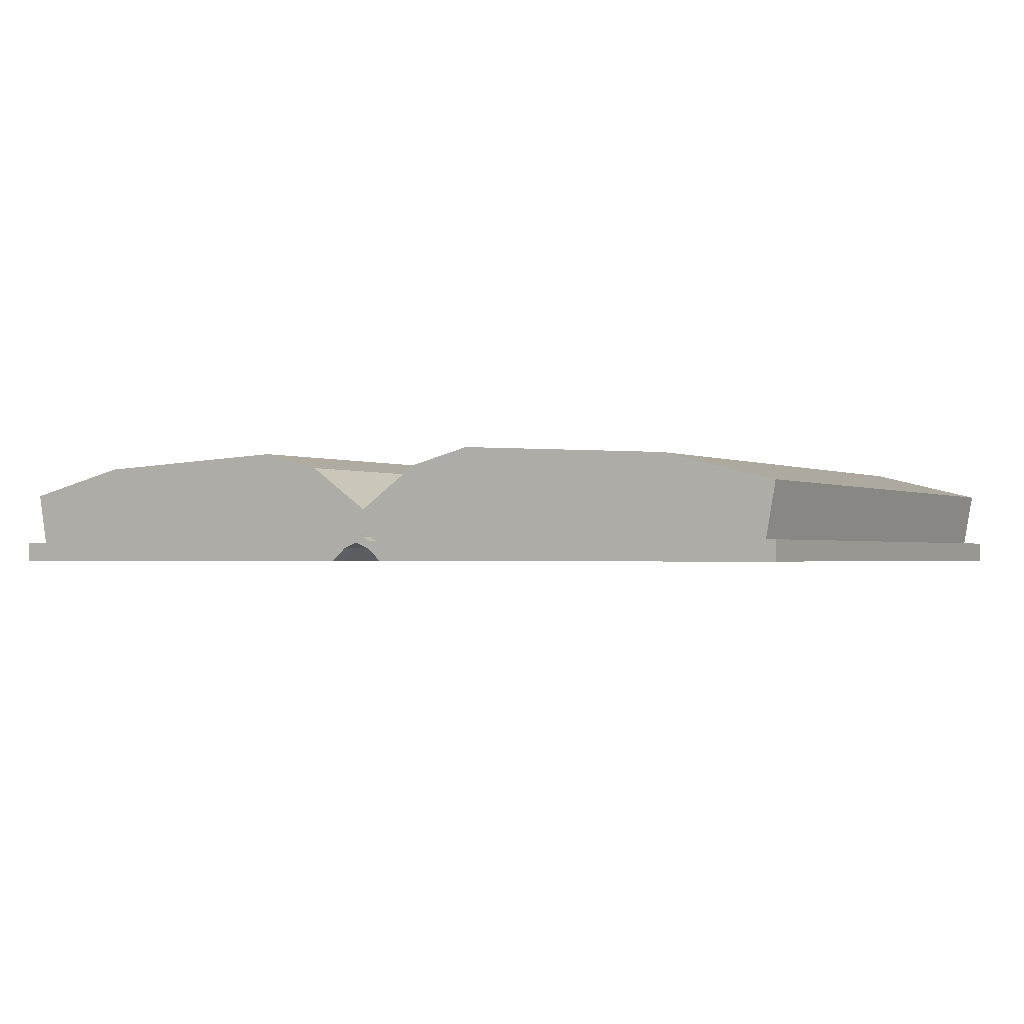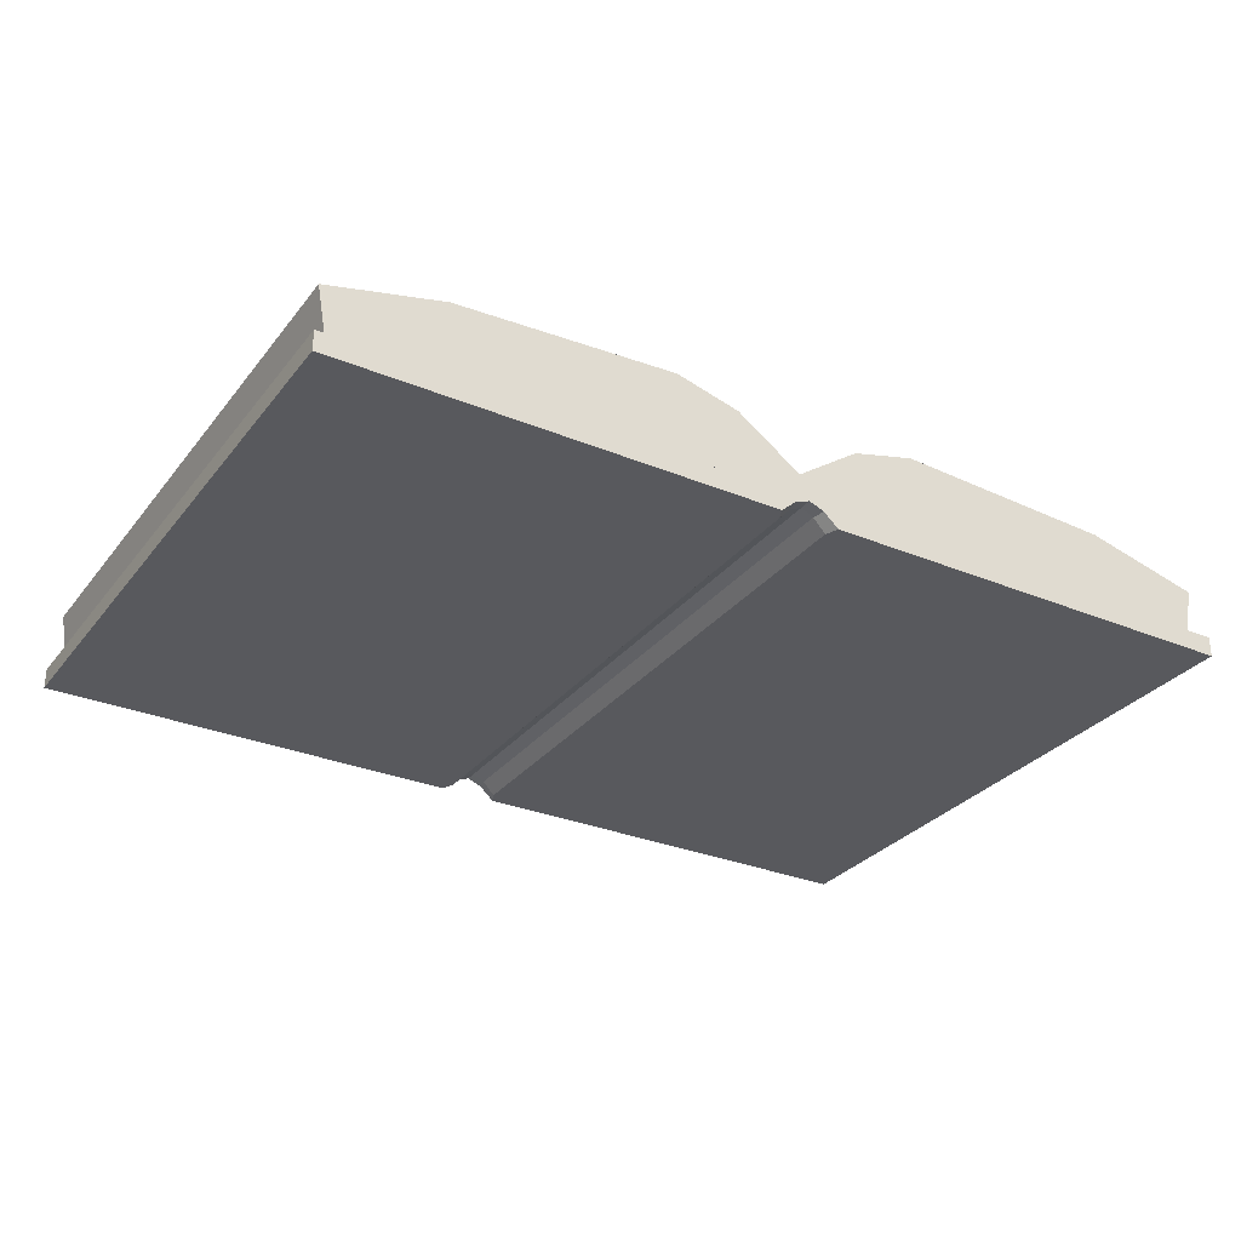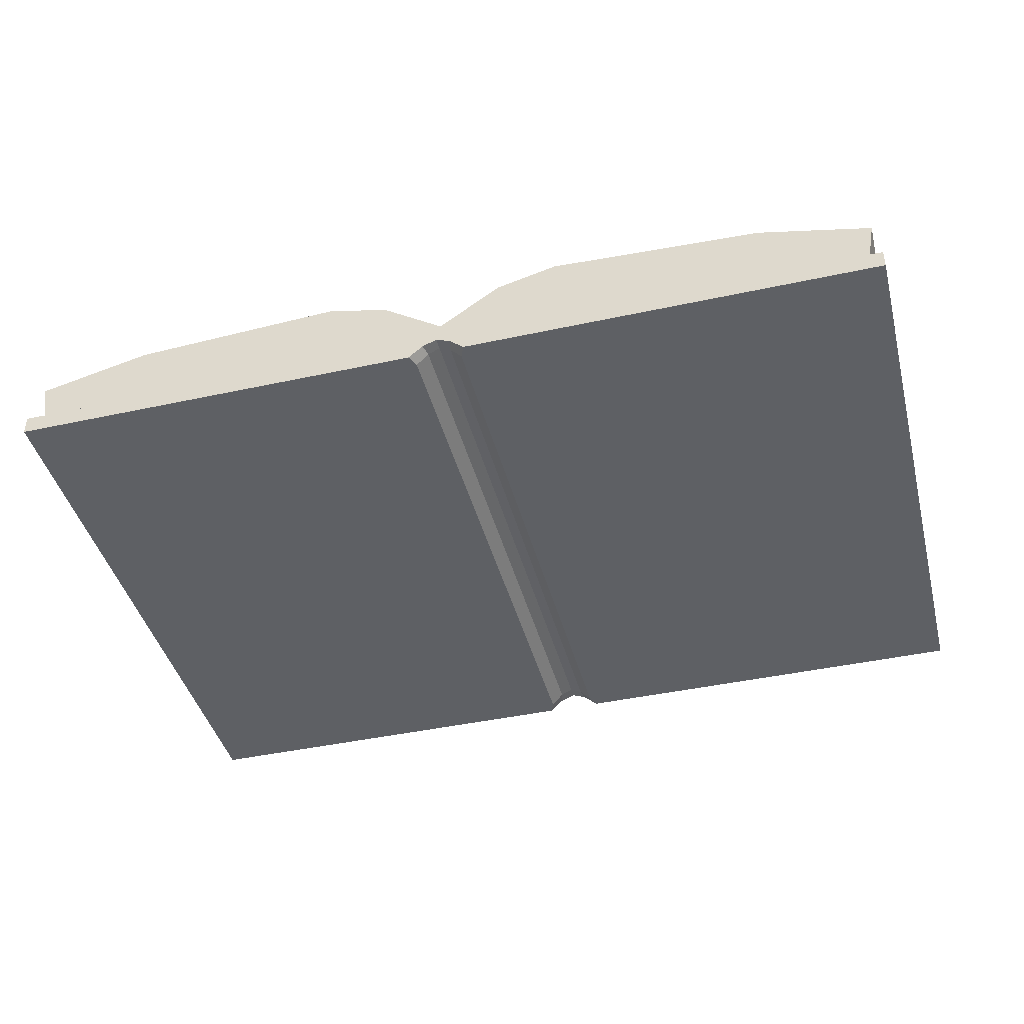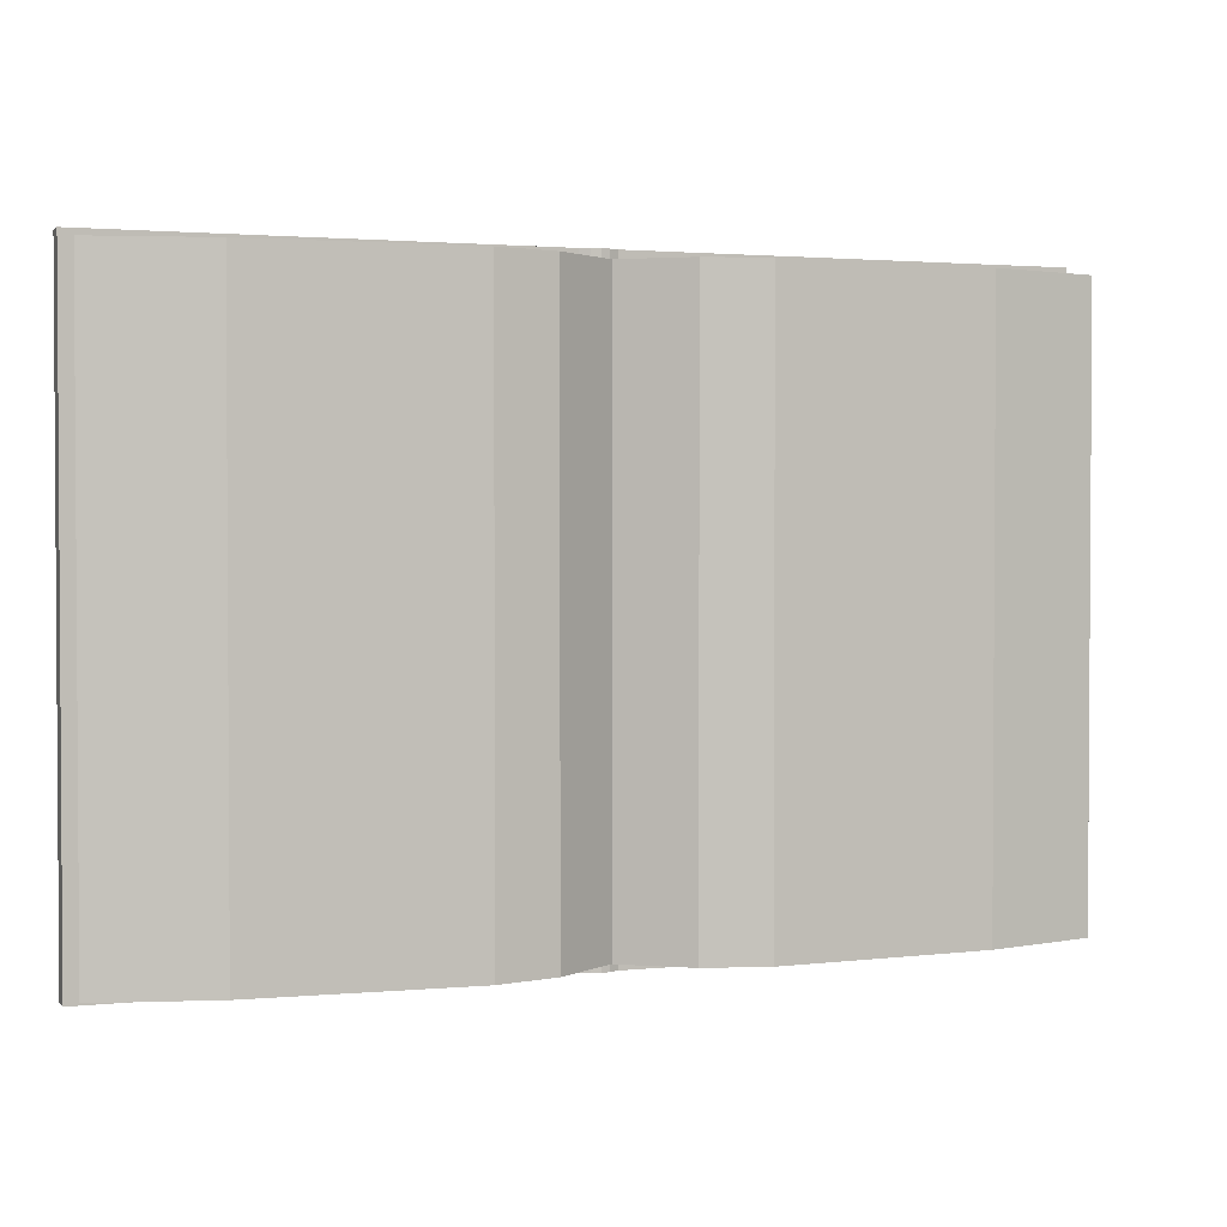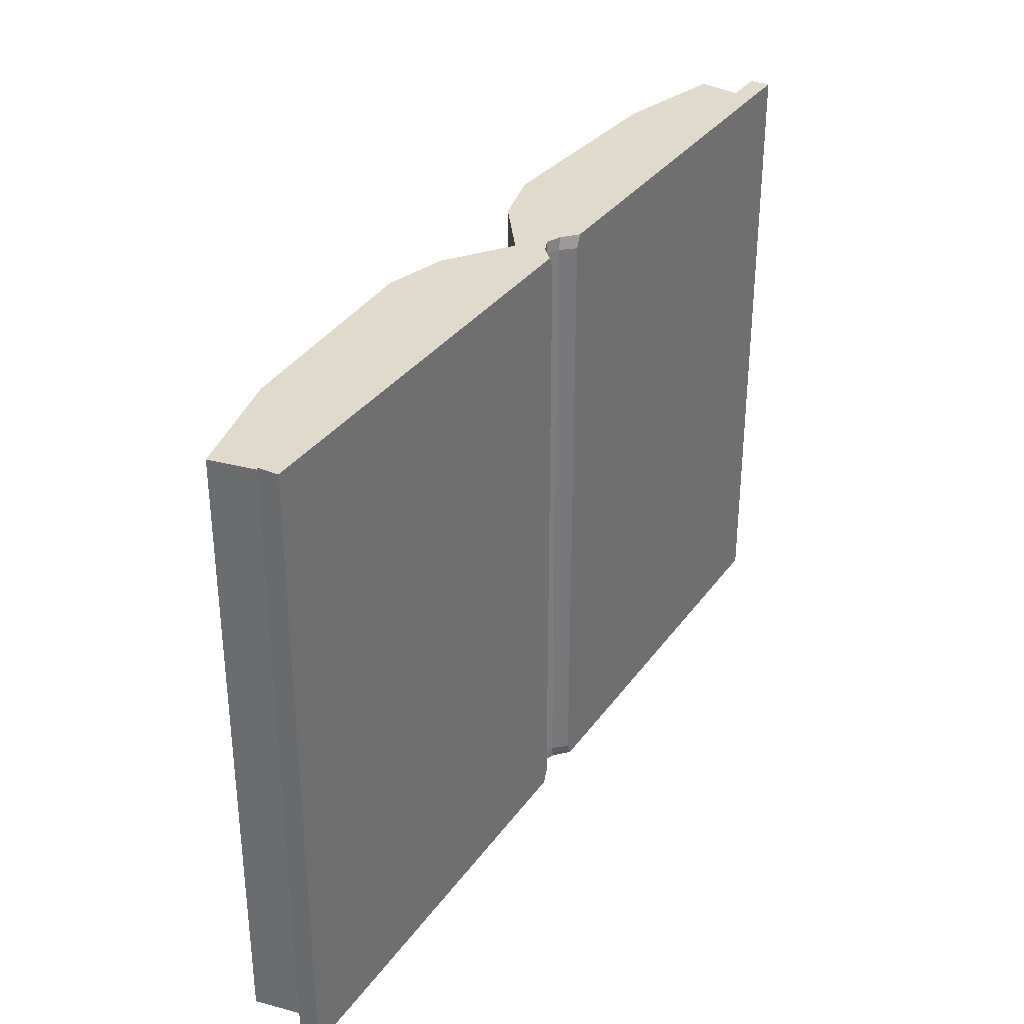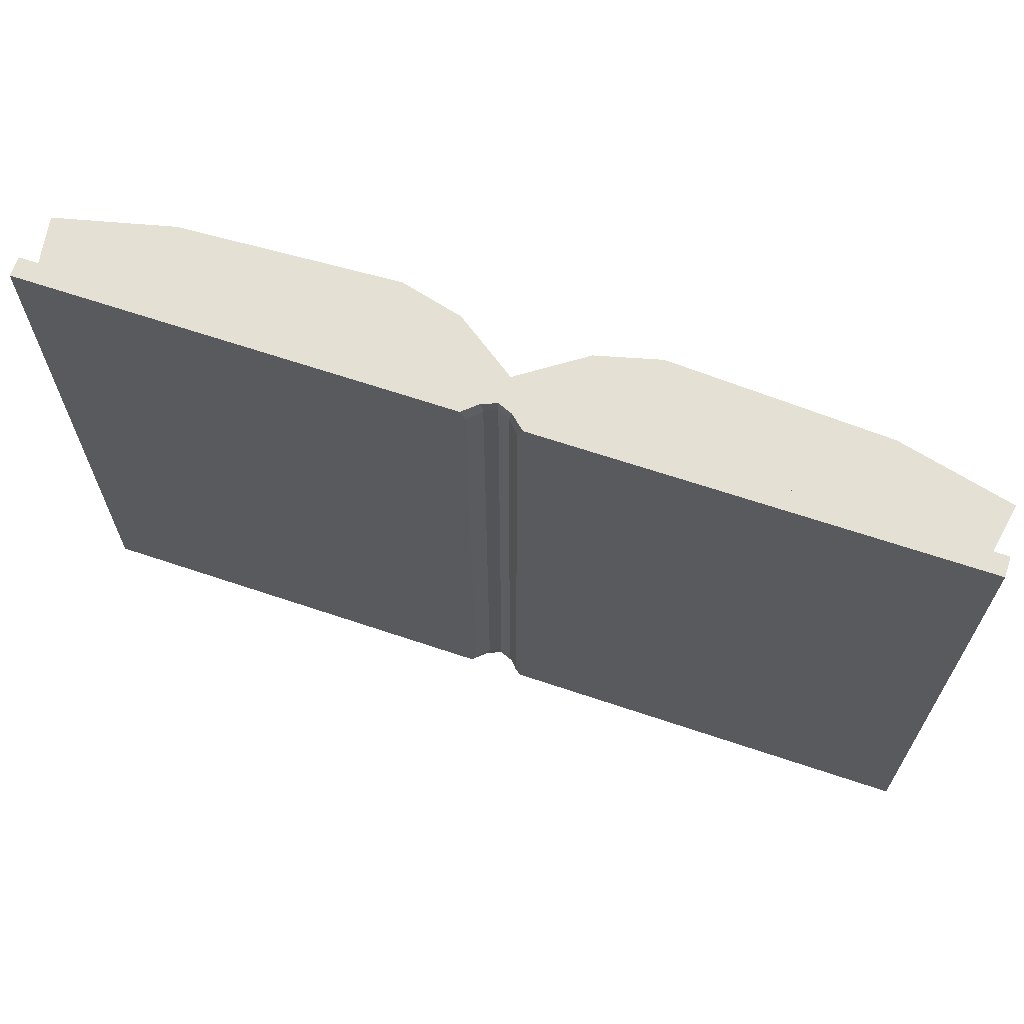
<metadata>
{"format":"obj","ext":"obj","renderer":"f3d","projection":"perspective","resolution":1024,"background":"white","views":[{"elev":-1.4,"azim":-149.4,"up":"+Y"},{"elev":-30.1,"azim":-31.0,"up":"+Y"},{"elev":-42.8,"azim":-165.5,"up":"+Y"},{"elev":2.0,"azim":159.6,"up":"+Z"},{"elev":33.1,"azim":-60.1,"up":"+Z"},{"elev":65.8,"azim":18.7,"up":"+Z"}]}
</metadata>
<code>
o Cube.002_Cube.001
v -0.01243 -0.486 0.2166
v 1e-06 -0.4868 -0.2206
v -0.3213 -0.486 -0.2206
v 1e-06 -0.4629 0.2081
v -0.3109 -0.486 0.2081
v -0.3176 -0.448 0.2081
v -0.3176 -0.448 -0.2121
v -0.3109 -0.486 -0.2121
v 1e-06 -0.4629 -0.212
v -0.0168 -0.5 -0.212
v -0.0168 -0.5 0.2081
v -0.04621 -0.5 0.2081
v -0.04621 -0.5 -0.212
v -0.04621 -0.5 0.2166
v -0.02045 -0.5 0.2166
v -0.01243 -0.486 -0.2206
v -0.02045 -0.5 -0.2206
v -0.3213 -0.5 -0.2206
v -0.3213 -0.5 0.2166
v -0.04621 -0.5 -0.2206
v -0.3213 -0.486 0.2166
v -0.2382 -0.4285 0.2081
v 1e-06 -0.4868 0.2166
v -0.2382 -0.4285 -0.2121
v 0.3176 -0.448 0.2081
v 0.3176 -0.448 -0.2121
v 0.2382 -0.4285 0.2081
v 0.2382 -0.4285 -0.2121
v 0.04621 -0.5 -0.212
v 0.04621 -0.5 0.2081
v 0.0168 -0.5 0.2081
v 0.0168 -0.5 -0.212
v 1e-06 -0.4814 0.2166
v 1e-06 -0.4814 -0.2206
v 0.3109 -0.486 -0.2121
v 0.3109 -0.486 0.2081
v 0.3213 -0.486 -0.2206
v 0.01243 -0.486 0.2166
v 0.04621 -0.5 0.2166
v 0.02045 -0.5 0.2166
v 0.01243 -0.486 -0.2206
v 0.02045 -0.5 -0.2206
v 0.3213 -0.5 -0.2206
v 0.3213 -0.5 0.2166
v 0.04621 -0.5 -0.2206
v 0.3213 -0.486 0.2166
v 1e-06 -0.4868 0.2081
v 1e-06 -0.4868 -0.212
v 0.08692 -0.4207 -0.2121
v 0.08692 -0.4207 0.2081
v -0.08685 -0.4207 -0.2121
v -0.08685 -0.4207 0.2081
v -0.0434 -0.4321 -0.212
v -0.0434 -0.4321 0.2081
v 0.04348 -0.4321 -0.212
v 0.04348 -0.4321 0.2081
v 0.01022 -0.4908 0.2166
v -0.006214 -0.4829 0.2166
v -0.006214 -0.4829 -0.2206
v -0.0084 -0.4908 0.2081
v -0.0084 -0.4908 -0.212
v -0.01022 -0.4908 -0.2206
v -0.01022 -0.4908 0.2166
v 0.01022 -0.4908 -0.2206
v 0.008402 -0.4908 -0.212
v 0.008402 -0.4908 0.2081
v 0.006215 -0.4829 -0.2206
v 0.006215 -0.4829 0.2166
v -0.01243 -0.486 -0.212
v 1e-06 -0.4814 -0.212
v 0.01243 -0.486 -0.212
v -0.006214 -0.4829 -0.212
v 0.006215 -0.4829 -0.212
v -0.01243 -0.486 0.2081
v 1e-06 -0.4814 0.2081
v 0.01243 -0.486 0.2081
v -0.006214 -0.4829 0.2081
v 0.006215 -0.4829 0.2081
g Cube.002_Cube.001_Cube.002_Cube.001_cover
f 18 20 13 12 14 19
f 36 76 38 46
f 13 20 17 10
f 1 21 19 14 15
f 18 19 21 3
f 3 16 17 20 18
f 1 74 5 21
f 13 10 11 12
f 21 5 8 3
f 29 30 31 32
f 31 30 39 40
f 37 43 45 42 41
f 43 37 46 44
f 38 40 39 44 46
f 29 32 42 45
f 41 71 35 37
f 35 36 46 37
f 43 44 39 30 29 45
f 15 14 12 11
f 42 64 41
f 41 64 2 67
f 67 2 34
f 34 2 59
f 2 62 16 59
f 16 62 17
f 15 63 1
f 23 58 1 63
f 58 23 33
f 68 33 23
f 38 68 23 57
f 57 40 38
f 40 57 66 31
f 57 23 47 66
f 47 23 63 60
f 15 11 60 63
f 32 65 64 42
f 64 65 48 2
f 48 61 62 2
f 17 62 61 10
f 67 34 70 73
f 59 16 69 72
f 41 67 73 71
f 34 59 72 70
f 33 68 78 75
f 1 58 77 74
f 68 38 76 78
f 58 33 75 77
f 8 69 16 3
f 10 61 60 11
f 47 60 61 48
f 65 66 47 48
f 31 66 65 32
g Cube.002_Cube.001_Cube.002_Cube.001_edges
f 8 5 6 7
f 35 26 25 36
f 9 69 53
f 50 56 76
f 24 69 8
f 9 71 73
f 51 53 69
f 9 73 70
f 28 26 35
f 71 49 28
f 72 69 9
f 71 55 49
f 28 35 71
f 24 8 7
f 69 24 51
f 9 55 71
f 70 72 9
f 22 6 5
f 74 52 22
f 75 78 4
f 74 54 52
f 22 5 74
f 27 76 36
f 4 74 77
f 27 50 76
f 4 77 75
f 4 78 76
f 4 54 74
f 27 36 25
f 56 4 76
g Cube.002_Cube.001_Cube.002_Cube.001_pages
f 50 27 28 49
f 6 22 24 7
f 27 25 26 28
f 52 54 53 51
f 22 52 51 24
f 4 56 55 9
f 54 4 9 53
f 56 50 49 55

</code>
